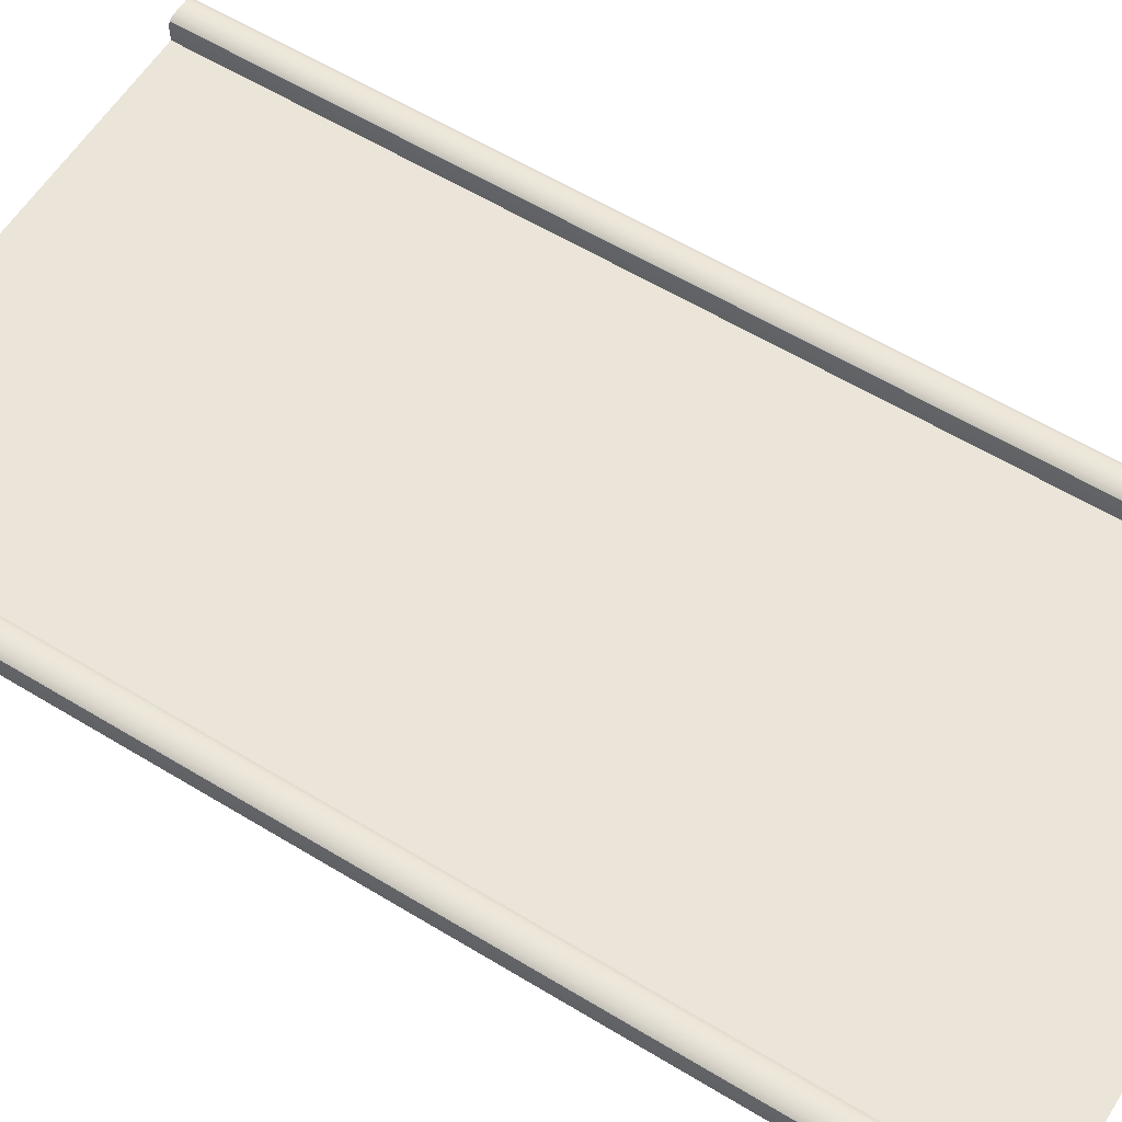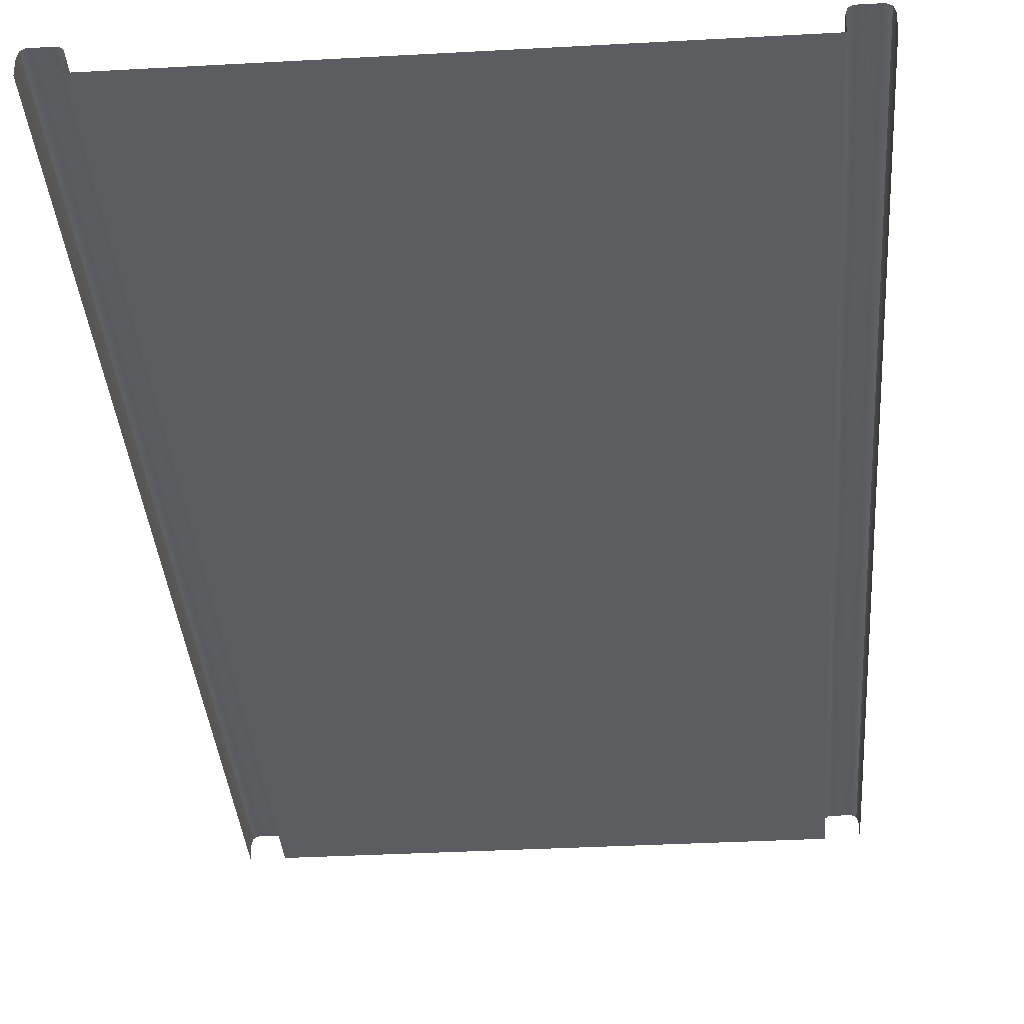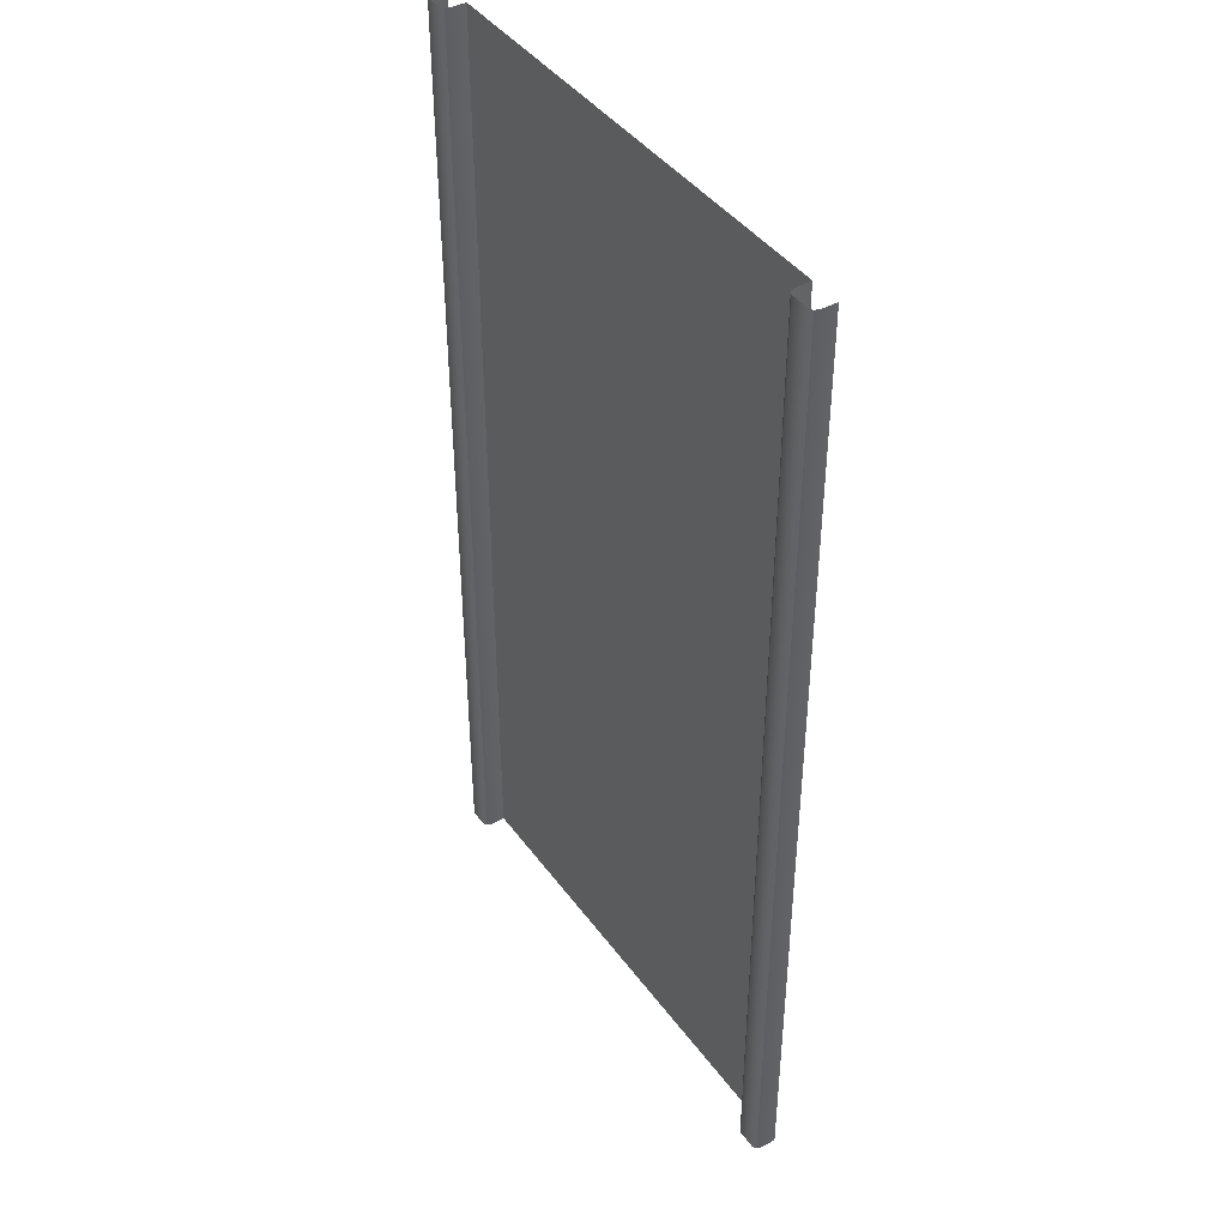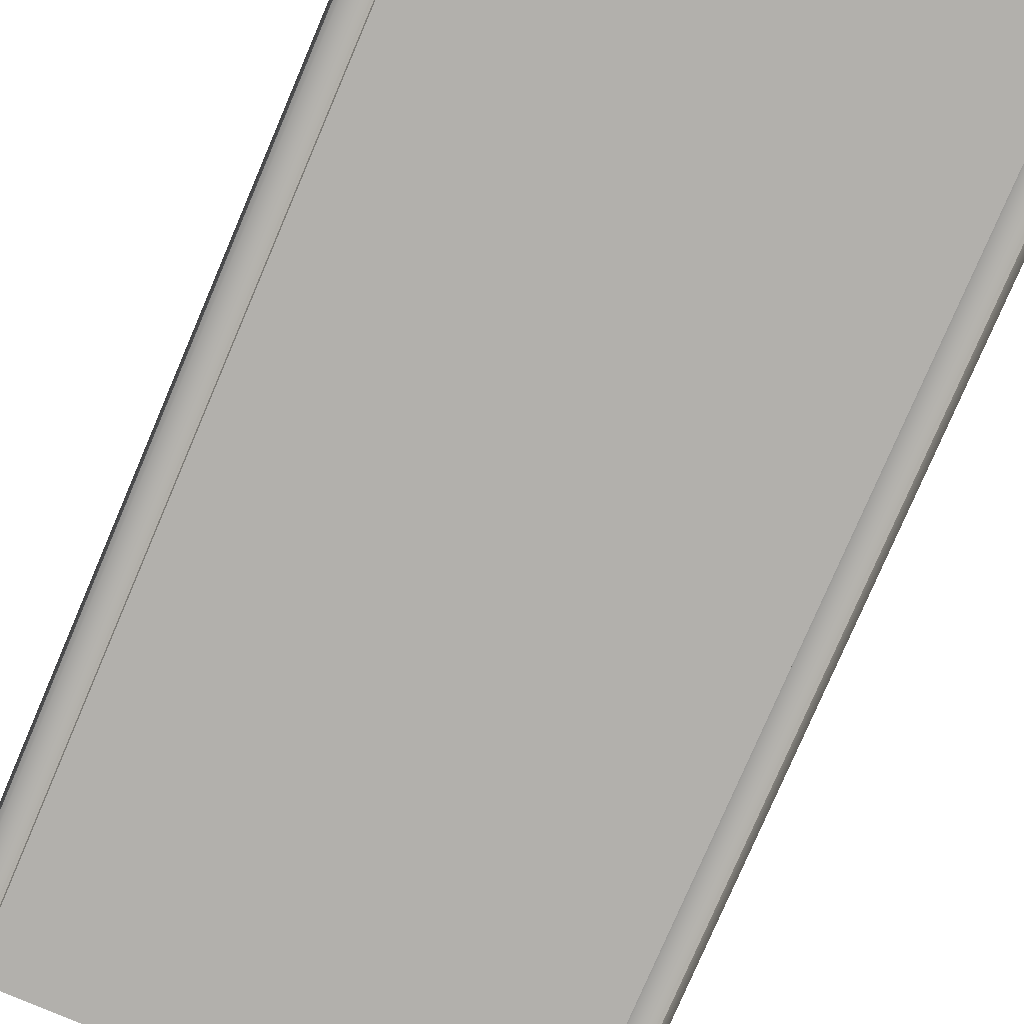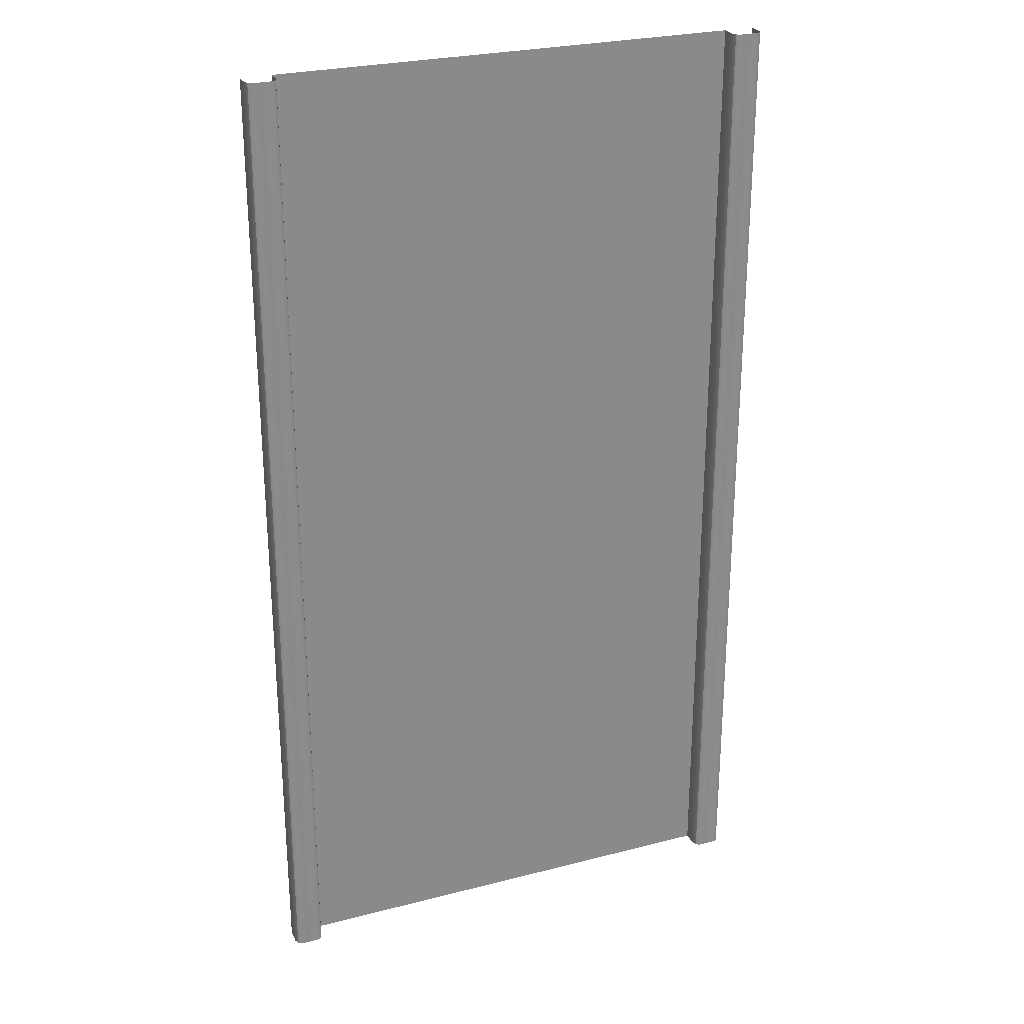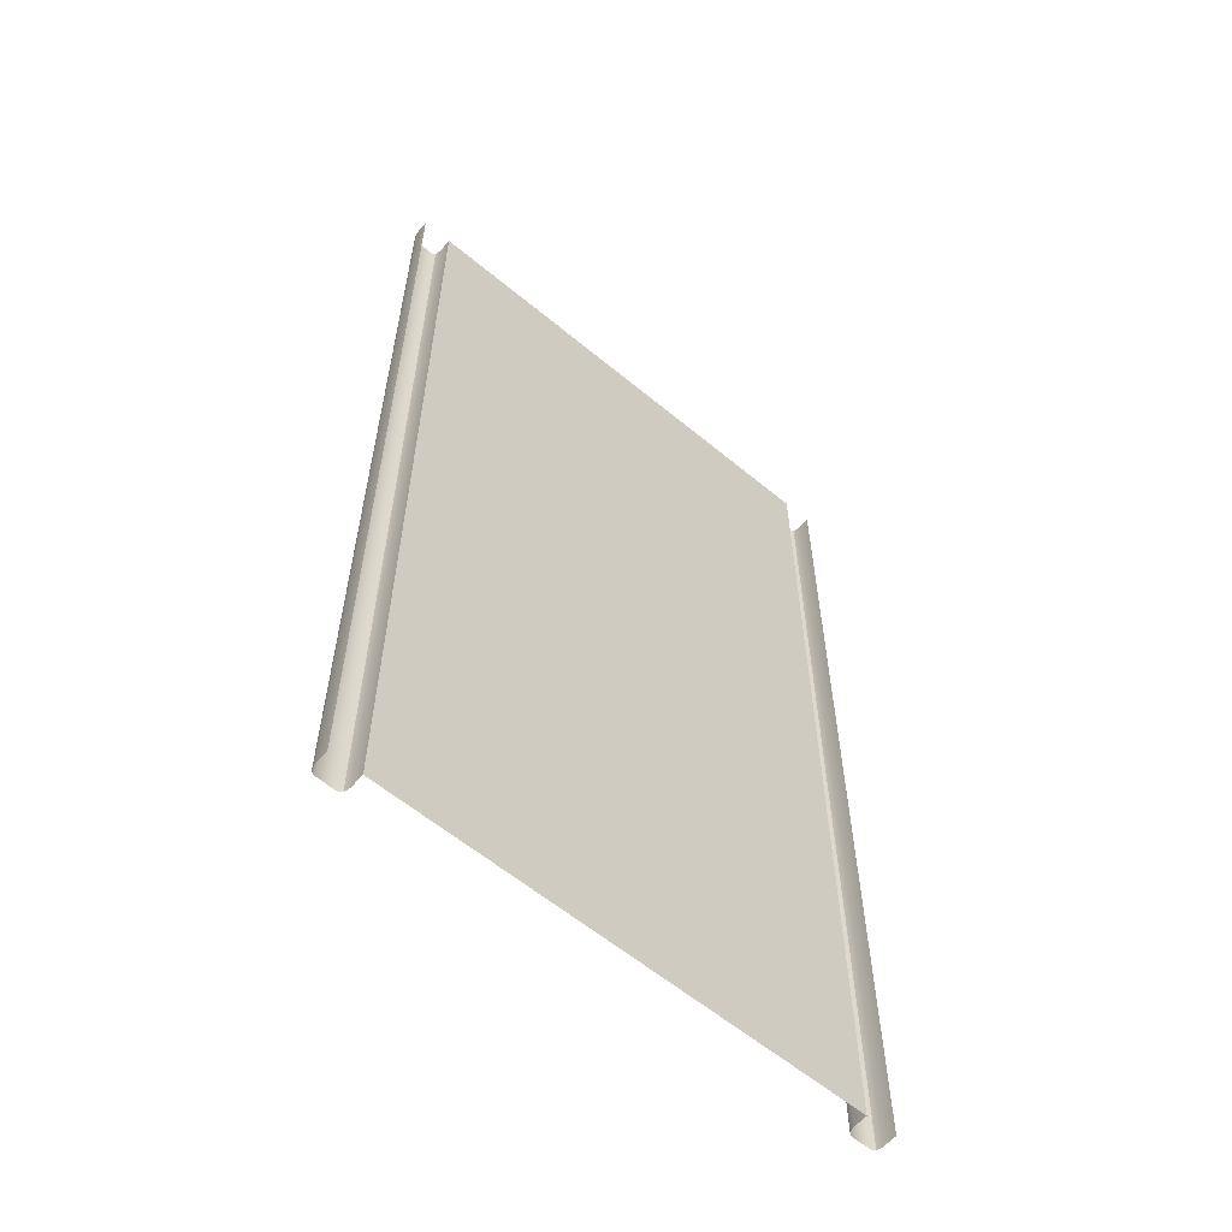
<metadata>
{"format":"obj","ext":"obj","renderer":"f3d","projection":"perspective","resolution":1024,"background":"white","views":[{"elev":59.3,"azim":-58.0,"up":"+Z"},{"elev":-35.4,"azim":-175.8,"up":"+Z"},{"elev":42.7,"azim":56.7,"up":"+Y"},{"elev":-78.6,"azim":-23.2,"up":"+Z"},{"elev":26.6,"azim":-22.0,"up":"+Y"},{"elev":-59.8,"azim":139.6,"up":"+Y"}]}
</metadata>
<code>
o platform
v -0.703 1 -0.5345
v -0.703 -1 -0.5345
v 0.5408 1 -0.5345
v 0.5408 -1 -0.5345
v 0 1 -0.5345
v 0 -1 -0.5345
v 0.4791 -1 -0.5345
v 0.4791 1 -0.5345
v 0.4904 -1 -0.489
v 0.4791 -1 -0.5051
v 0.4824 -1 -0.4937
v 0.4791 1 -0.5051
v 0.4904 1 -0.489
v 0.4824 1 -0.4937
v 0.5295 1 -0.489
v 0.5408 1 -0.5051
v 0.5375 1 -0.4937
v 0.5408 -1 -0.5051
v 0.5295 -1 -0.489
v 0.5375 -1 -0.4937
v 0.703 1 -0.5345
v 0.703 -1 -0.5345
v -0.5408 1 -0.5345
v -0.5408 -1 -0.5345
v -0.4791 -1 -0.5345
v -0.4791 1 -0.5345
v -0.4904 -1 -0.489
v -0.4791 -1 -0.5051
v -0.4824 -1 -0.4937
v -0.4791 1 -0.5051
v -0.4904 1 -0.489
v -0.4824 1 -0.4937
v -0.5295 1 -0.489
v -0.5408 1 -0.5051
v -0.5375 1 -0.4937
v -0.5408 -1 -0.5051
v -0.5295 -1 -0.489
v -0.5375 -1 -0.4937
f 6 8 5
f 13 9 19 15
f 4 3 16 18
f 9 13 14 11
f 11 14 12 10
f 18 16 17 20
f 20 17 15 19
f 8 7 10 12
f 6 7 8
f 6 5 26
f 31 33 37 27
f 24 36 34 23
f 27 29 32 31
f 29 28 30 32
f 36 38 35 34
f 38 37 33 35
f 26 30 28 25
f 6 26 25

</code>
